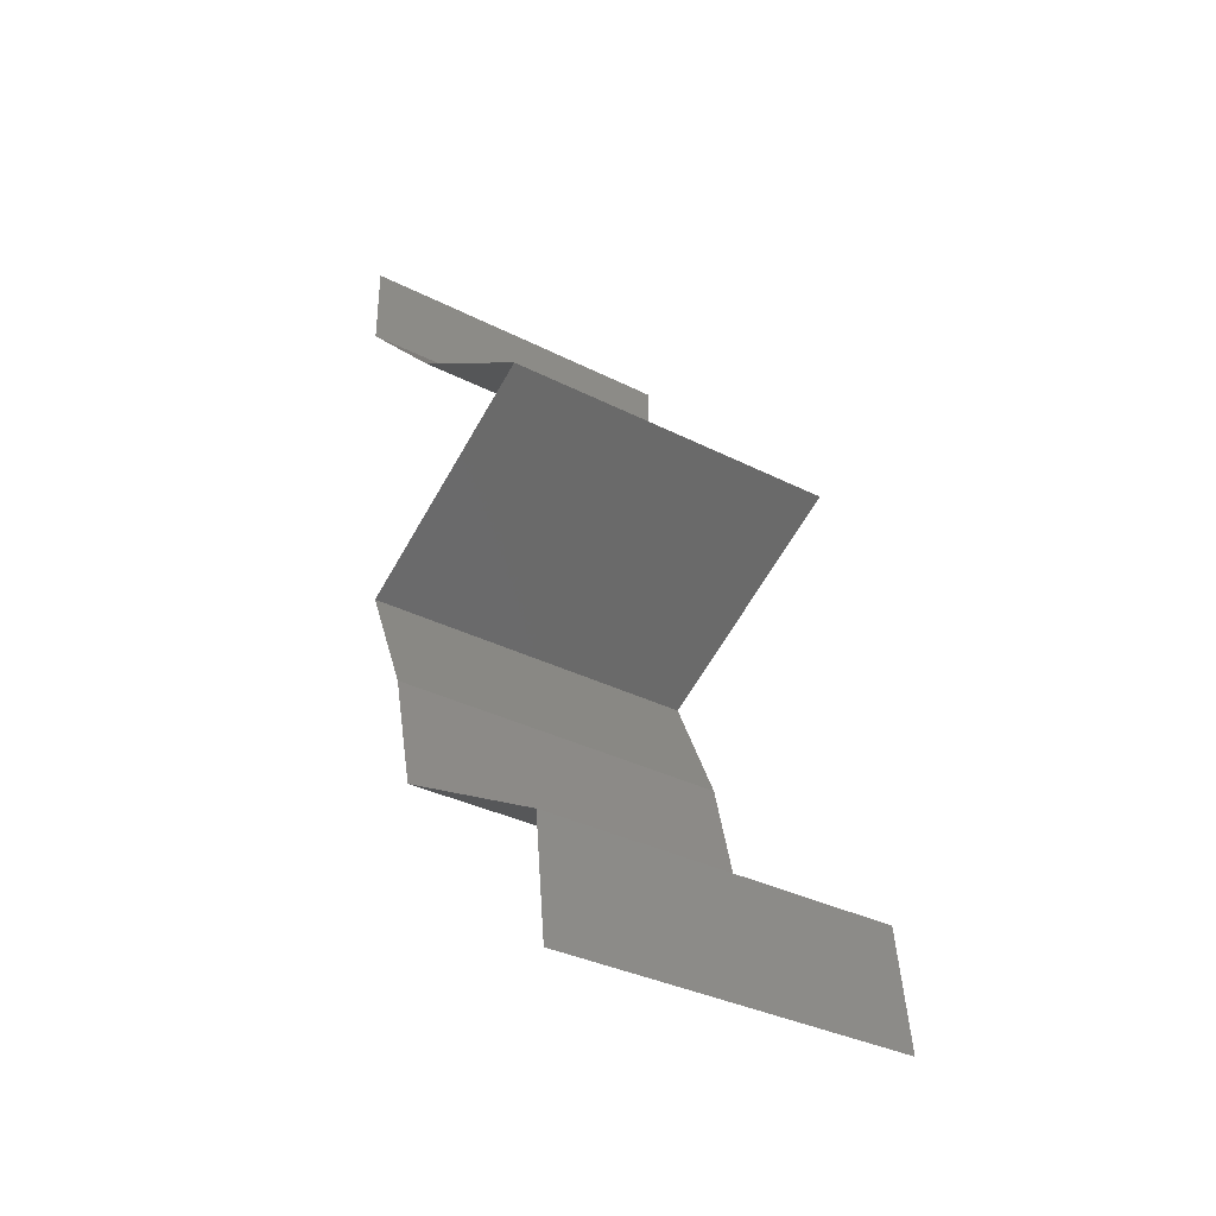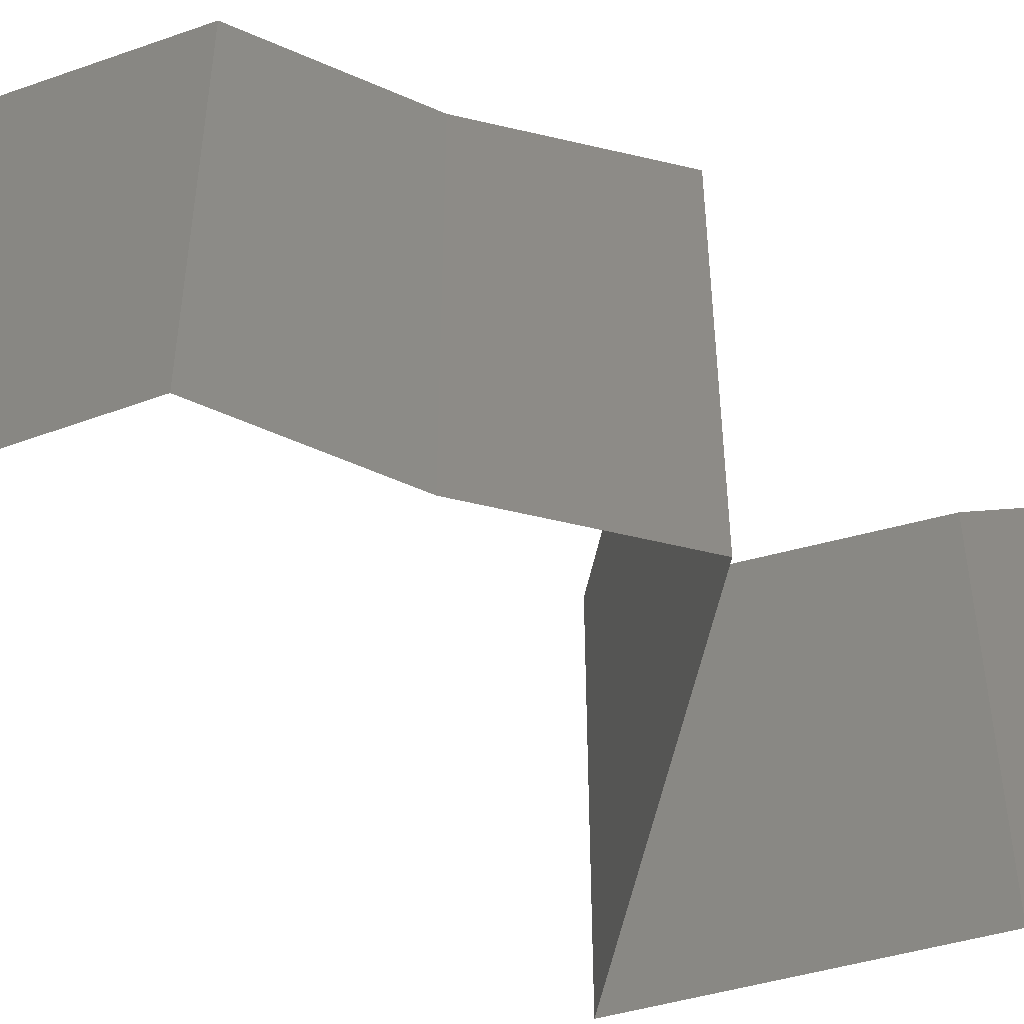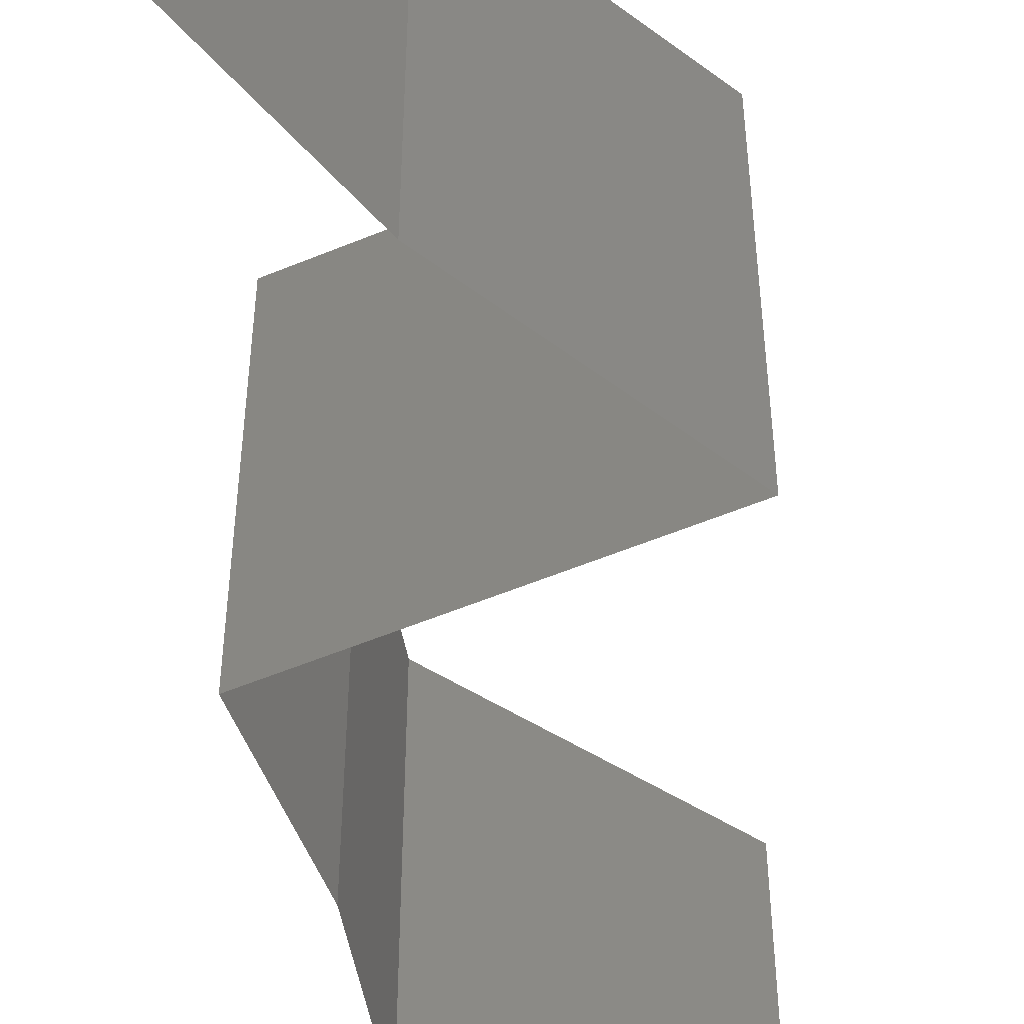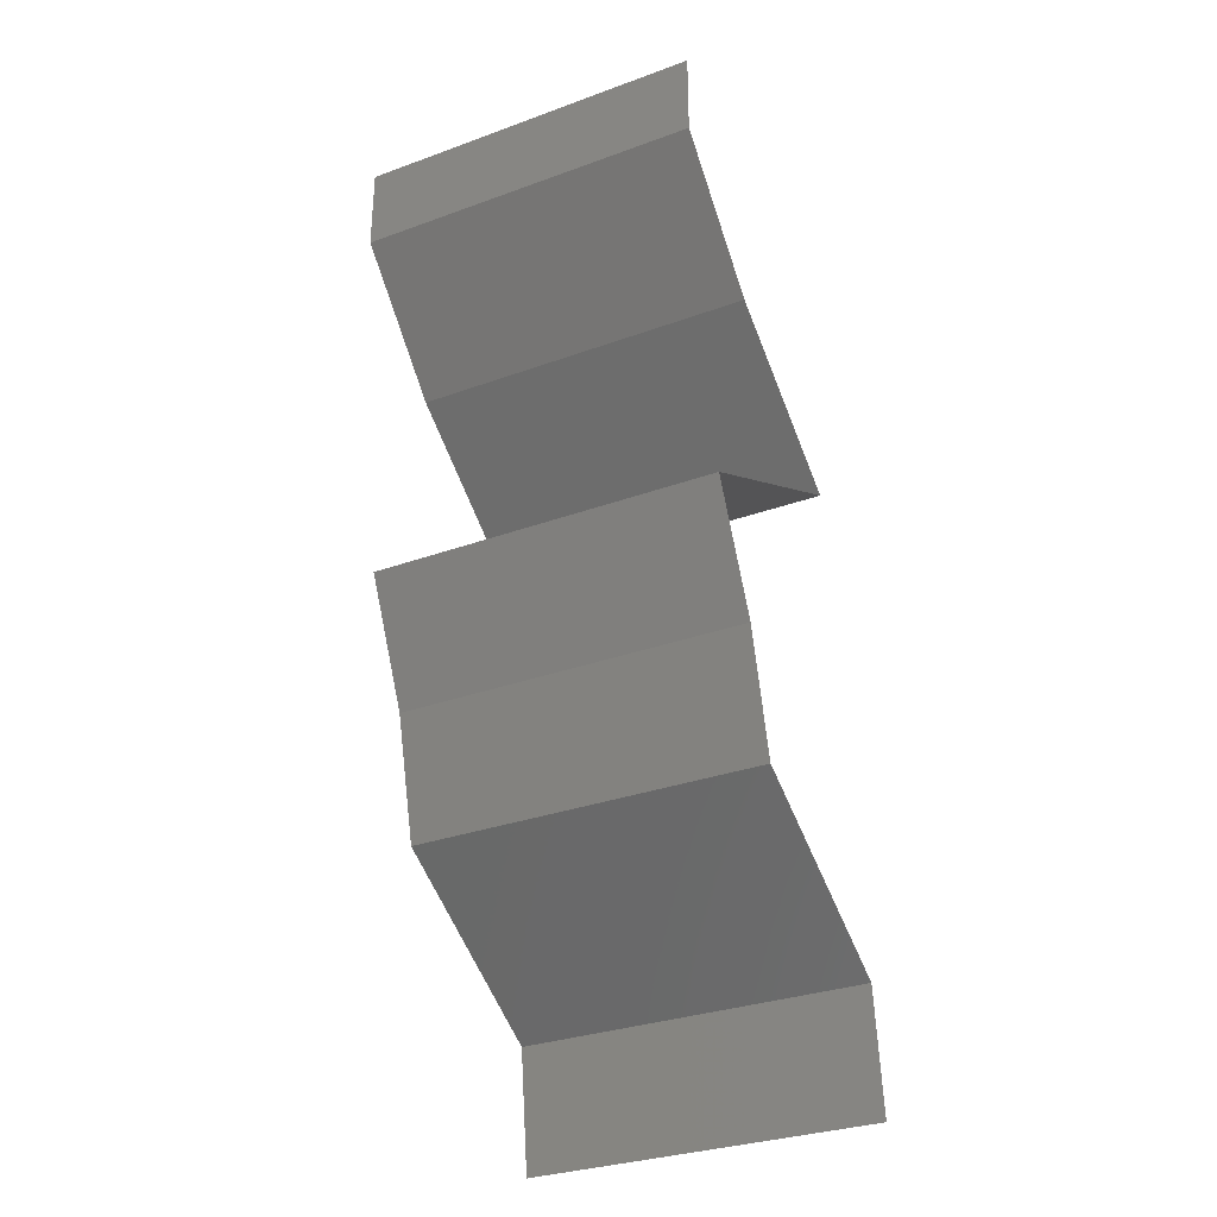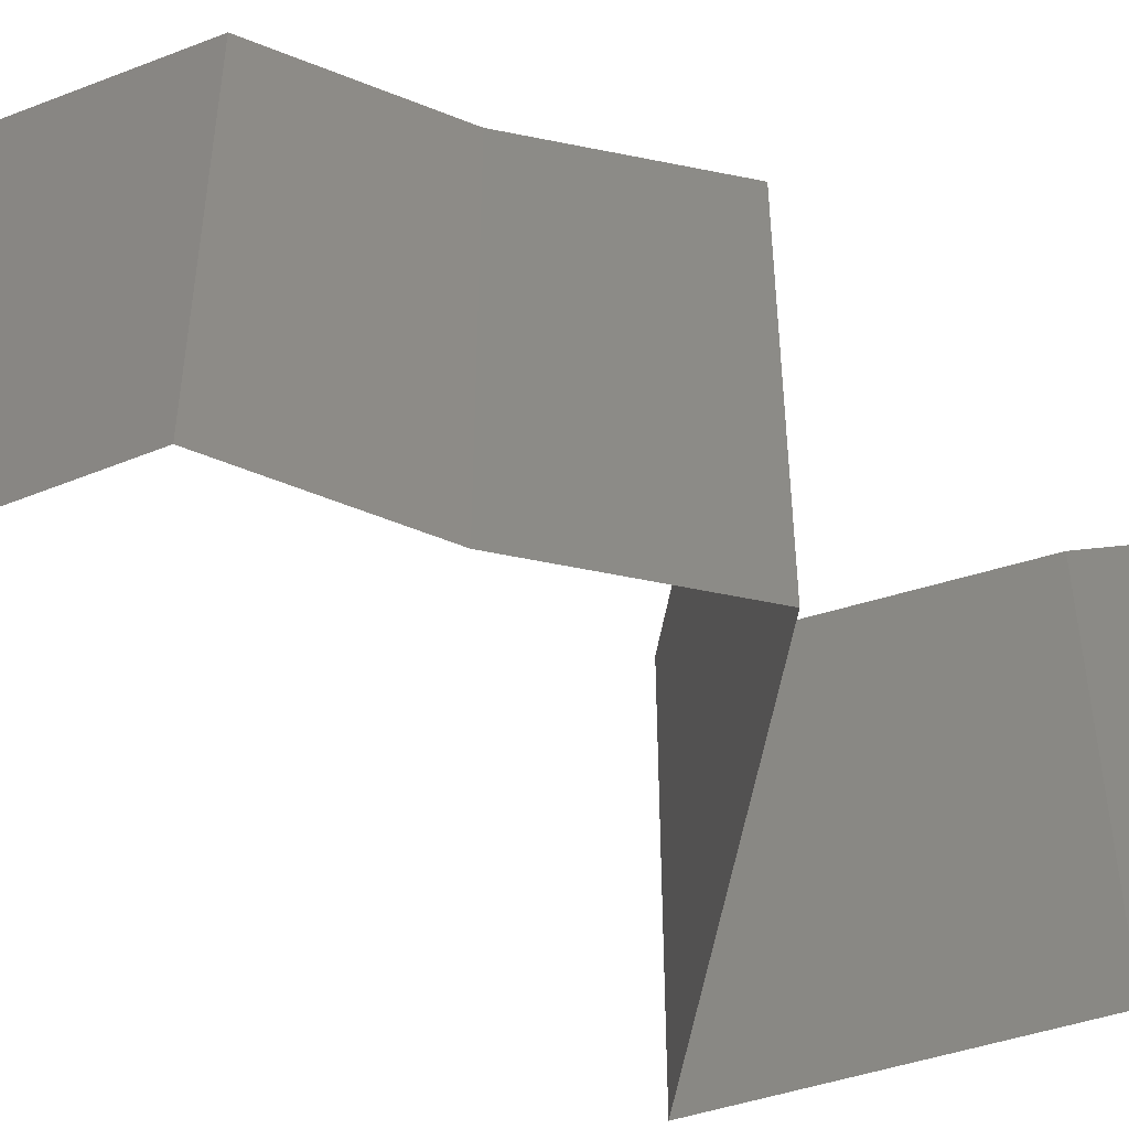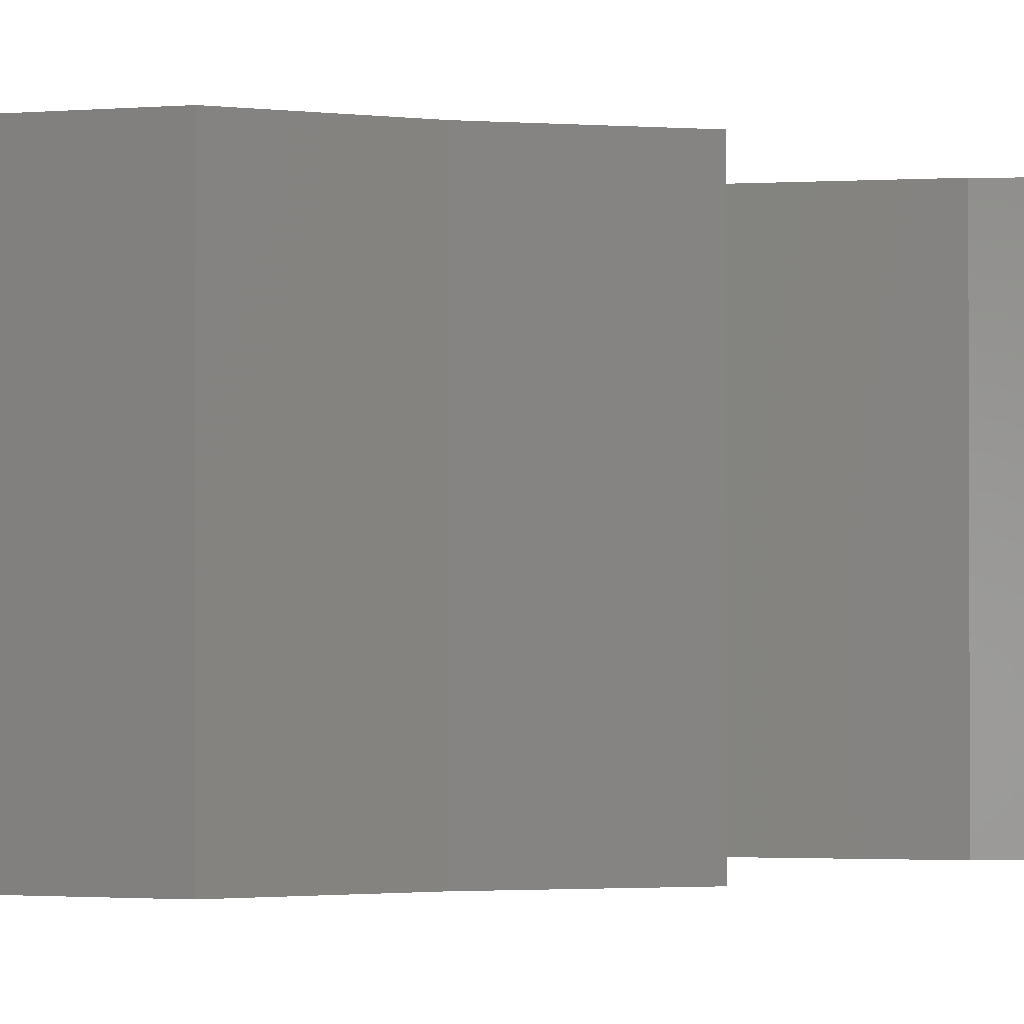
<metadata>
{"format":"stl","ext":"stl","renderer":"f3d","projection":"perspective","resolution":1024,"background":"white","views":[{"elev":-34.7,"azim":-124.2,"up":"+Y"},{"elev":-56.6,"azim":51.0,"up":"+Z"},{"elev":-54.9,"azim":177.1,"up":"+Z"},{"elev":-31.3,"azim":117.4,"up":"+Y"},{"elev":-56.6,"azim":52.9,"up":"+Z"},{"elev":-1.5,"azim":49.1,"up":"+Z"}]}
</metadata>
<code>
# stl→obj: 51 verts, 76 faces
v 0.04 0.05506 0.01
v 0.04 0.05753 0.005
v 0.04 0.06 0.01
v 0.04 0.05753 0.015
v 0.04 0.05506 0.02
v 0.04 0.06 0.02
v 0.04 0.06 0
v 0.04 0.05506 0
v 0.03671 0.05162 0.015
v 0.03342 0.04818 0
v 0.03671 0.05162 0.005
v 0.03342 0.04818 0.01
v 0.03342 0.04818 0.02
v 0.02861 0.04474 0.00602
v 0.0238 0.0413 0
v 0.0238 0.0413 0.02
v 0.02861 0.04474 0.01408
v 0.0238 0.0413 0.01
v 0.03751 0.03441 0.02
v 0.03059 0.03789 0.01228
v 0.03066 0.03786 0.02
v 0.03751 0.03441 0.01
v 0.03751 0.03441 0
v 0.03272 0.03682 0.005382
v 0.028 0.03919 0.00538
v 0.03066 0.03786 0
v 0.03431 0.02753 0
v 0.03591 0.03097 0.005
v 0.03431 0.02753 0.01
v 0.03591 0.03097 0.015
v 0.03431 0.02753 0.02
v 0.03344 0.02409 0.005
v 0.03257 0.02065 0
v 0.03257 0.02065 0.02
v 0.03344 0.02409 0.015
v 0.03257 0.02065 0.01
v 0.02077 0.01377 0
v 0.0249 0.01617 0.005
v 0.02077 0.01377 0.01
v 0.02844 0.01824 0.015
v 0.02867 0.01838 0.005
v 0.02466 0.01604 0.015
v 0.02077 0.01377 0.02
v 0.02667 0.01721 0
v 0.02667 0.01721 0.02
v 0.02667 0.01721 0.01
v 0.01996 0.006883 0.01
v 0.02037 0.01032 0.005
v 0.02037 0.01032 0.015
v 0.01996 0.006883 0
v 0.01996 0.006883 0.02
f 1 2 3
f 3 4 1
f 5 4 6
f 7 2 8
f 3 2 7
f 6 4 3
f 8 2 1
f 1 4 5
f 5 9 1
f 10 11 12
f 12 9 13
f 1 11 8
f 13 9 5
f 1 9 12
f 8 11 10
f 12 11 1
f 10 14 15
f 16 17 13
f 13 17 12
f 15 14 18
f 12 14 10
f 18 17 16
f 12 17 14
f 14 17 18
f 19 20 21
f 21 20 16
f 16 20 18
f 22 20 19
f 23 24 22
f 18 25 15
f 24 25 20
f 26 24 23
f 15 25 26
f 26 25 24
f 20 25 18
f 24 20 22
f 27 28 29
f 19 30 22
f 22 28 23
f 29 30 31
f 22 30 29
f 29 28 22
f 23 28 27
f 31 30 19
f 27 32 33
f 34 35 31
f 29 35 36
f 36 32 29
f 29 32 27
f 31 35 29
f 33 32 36
f 36 35 34
f 37 38 39
f 34 40 36
f 36 41 33
f 39 42 43
f 44 38 37
f 45 40 34
f 33 41 44
f 43 42 45
f 44 41 38
f 45 42 40
f 42 46 40
f 41 46 38
f 39 46 42
f 38 46 39
f 40 46 36
f 36 46 41
f 47 48 39
f 39 49 47
f 37 48 50
f 51 49 43
f 39 48 37
f 43 49 39
f 50 48 47
f 47 49 51

</code>
